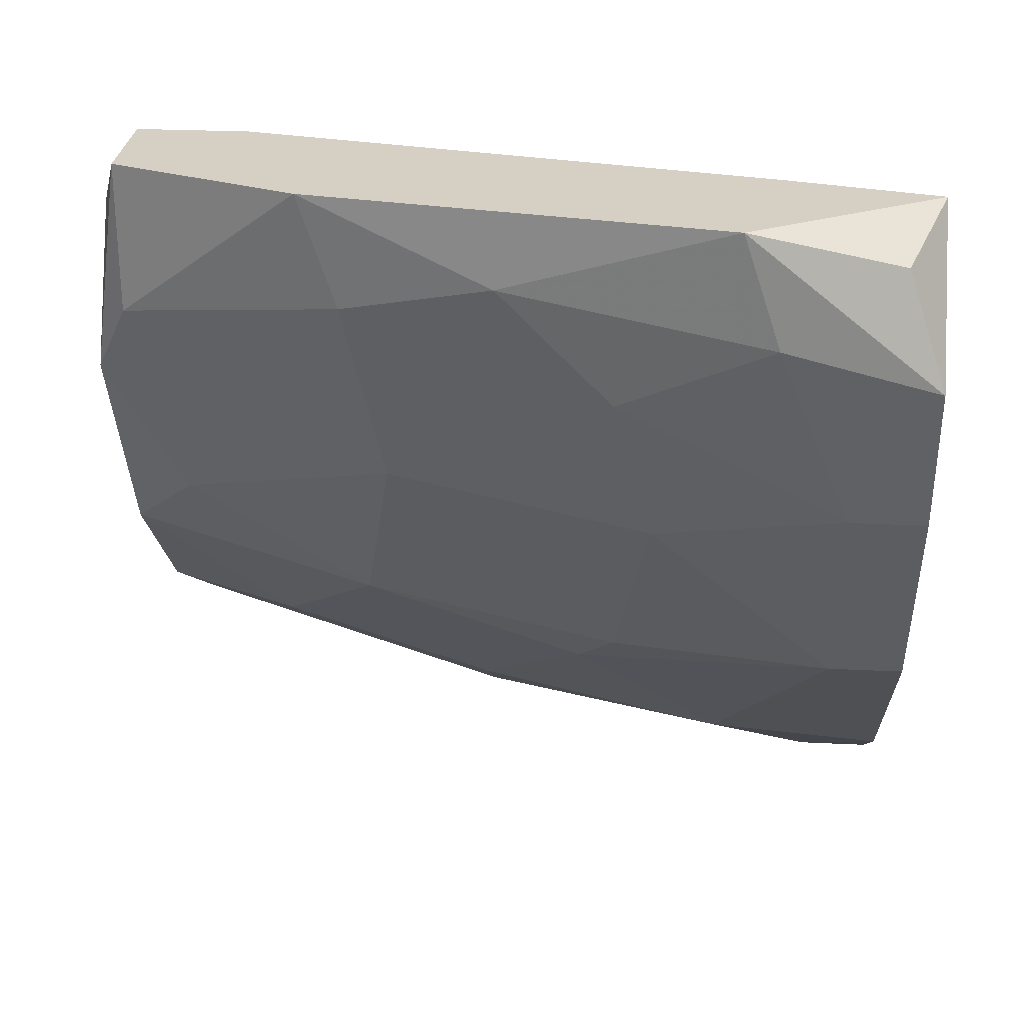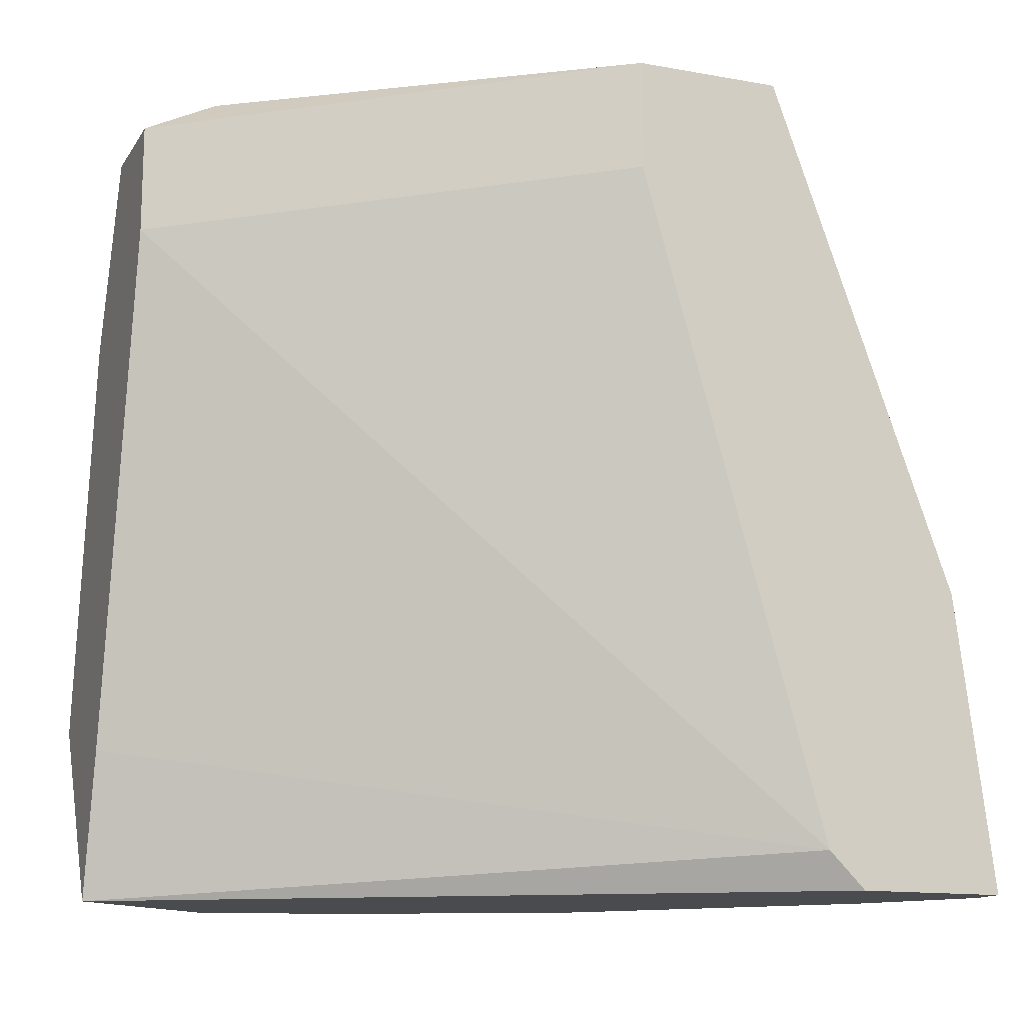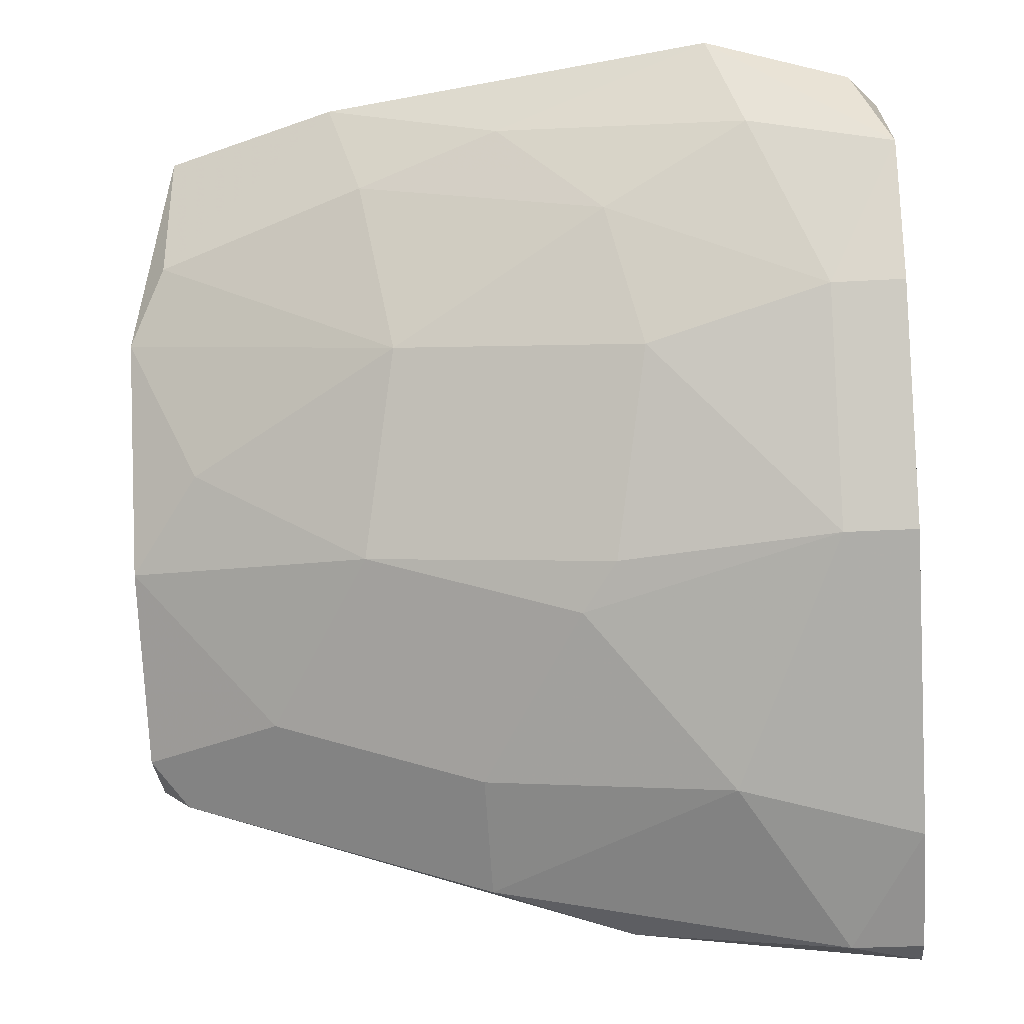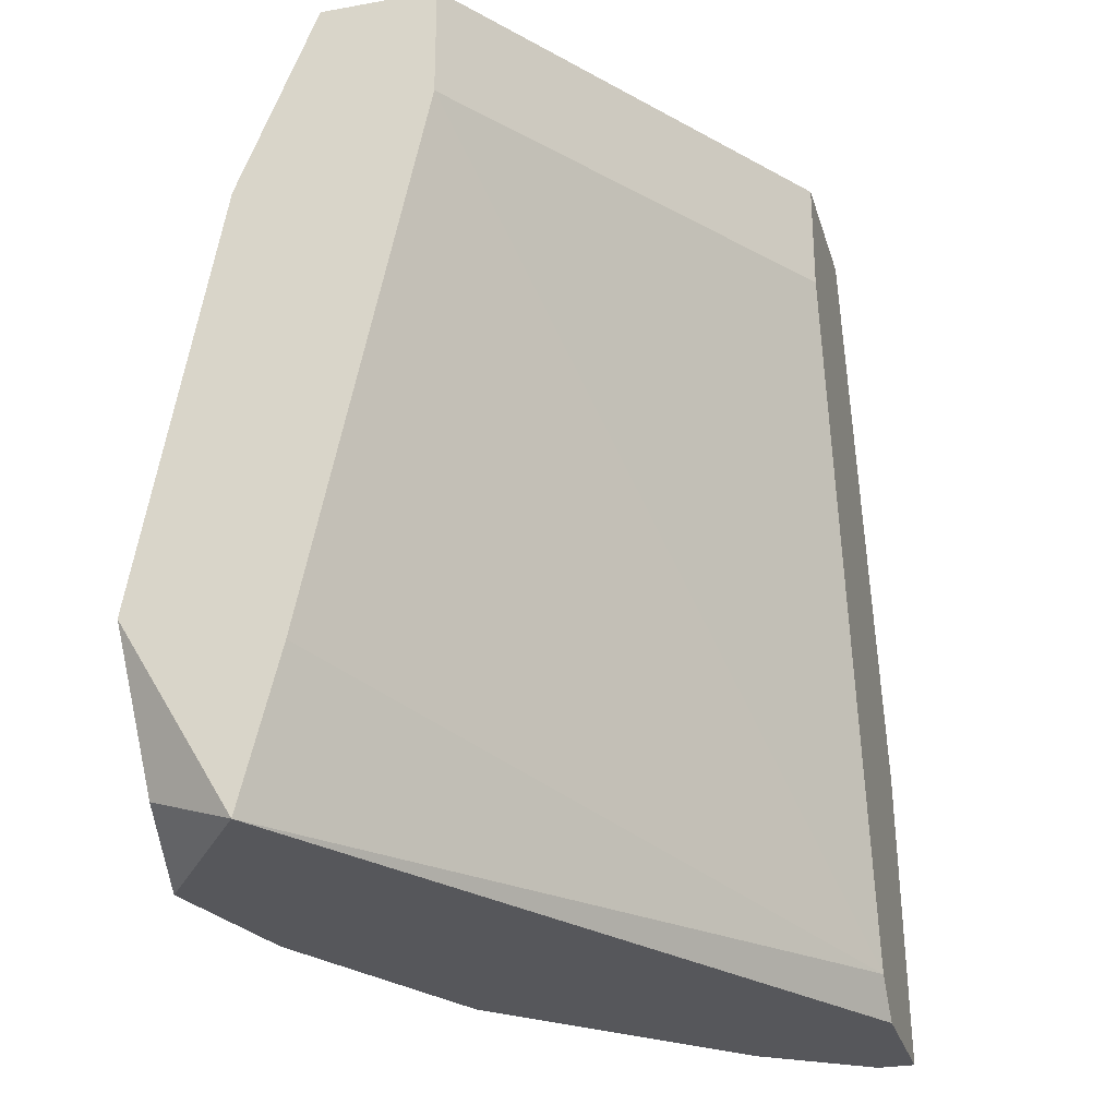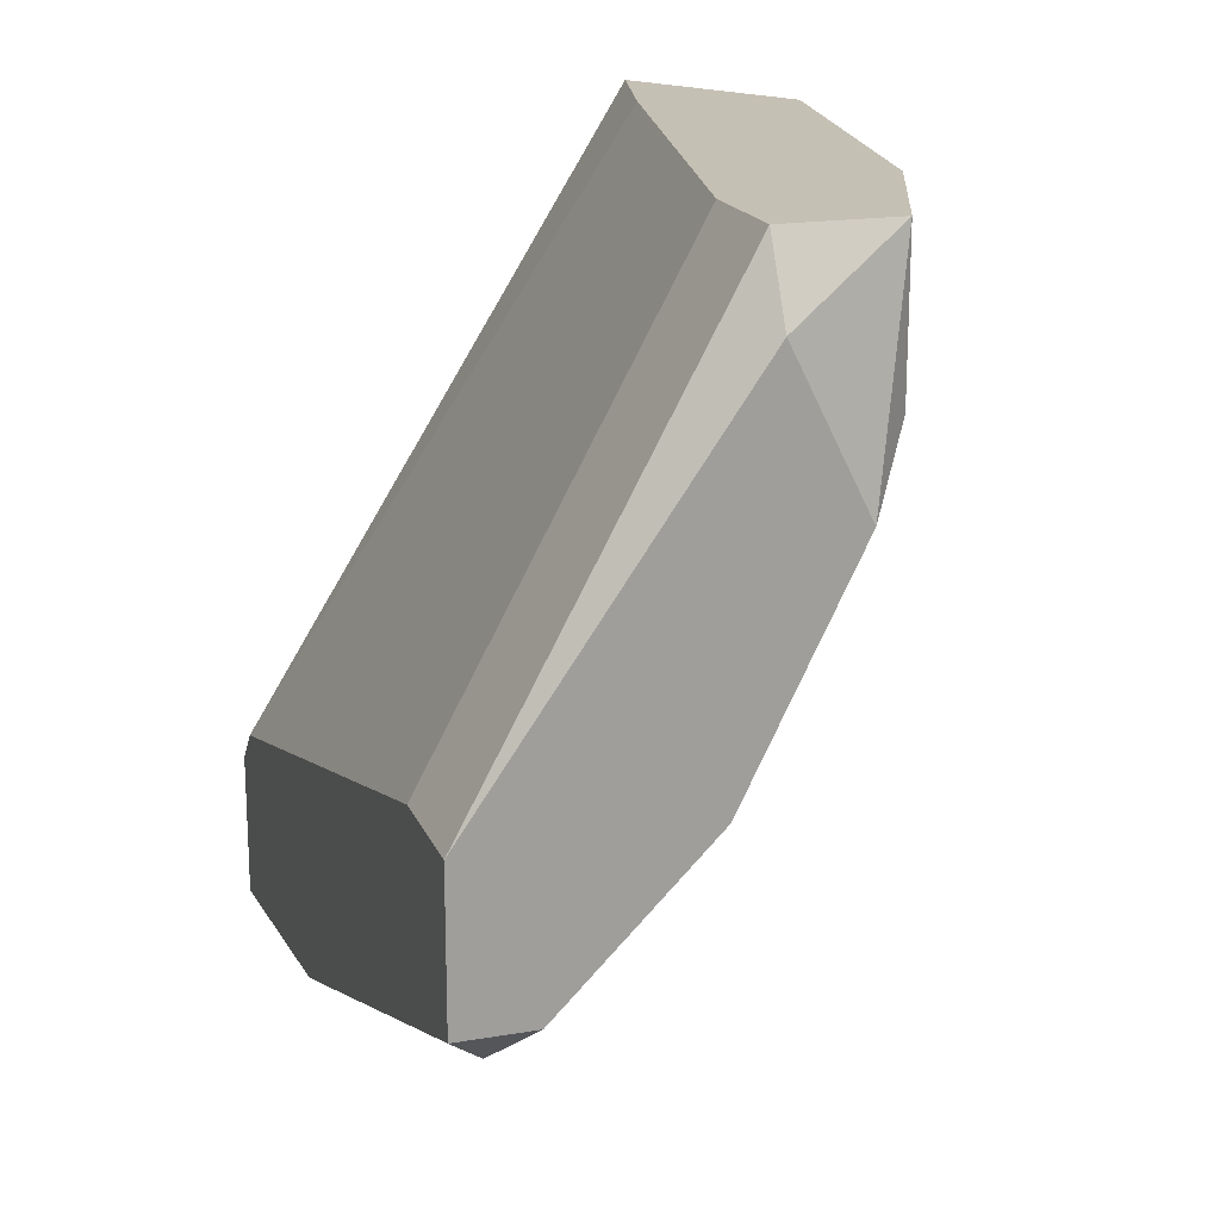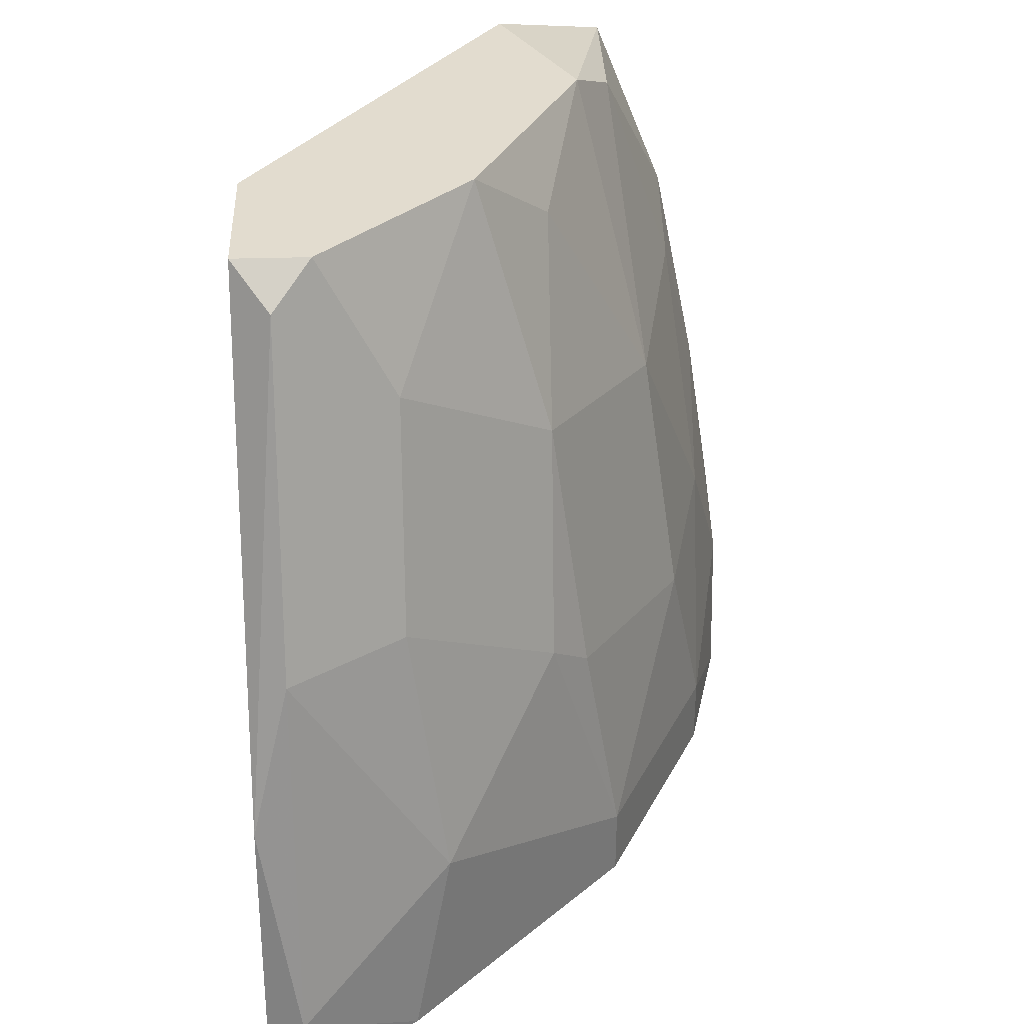
<metadata>
{"format":"obj","ext":"obj","renderer":"f3d","projection":"perspective","resolution":1024,"background":"white","views":[{"elev":26.4,"azim":-85.6,"up":"+Z"},{"elev":-13.9,"azim":68.4,"up":"+Y"},{"elev":-32.8,"azim":-85.6,"up":"+Z"},{"elev":-27.3,"azim":15.5,"up":"+Y"},{"elev":18.3,"azim":162.0,"up":"+Z"},{"elev":34.6,"azim":177.7,"up":"+Y"}]}
</metadata>
<code>
v -0.2877 0.2204 -0.03748
v -0.1786 0.07164 -0.226
v -0.1786 0.09149 -0.226
v -0.1687 0.2601 -0.1267
v -0.2778 0.07164 -0.007699
v -0.2976 0.07164 -0.08707
v -0.2282 0.2899 -0.1267
v -0.2381 0.28 -0.007699
v -0.1687 0.08157 -0.1764
v -0.1687 0.2899 -0.1664
v -0.2579 0.151 -0.1466
v -0.3076 0.1212 -0.007699
v -0.2679 0.28 -0.007699
v -0.2084 0.1907 -0.1863
v -0.2381 0.2502 -0.007699
v -0.2679 0.07164 -0.1466
v -0.2778 0.2105 -0.08707
v -0.2579 0.2899 -0.06724
v -0.2183 0.1212 -0.1962
v -0.1687 0.151 -0.216
v -0.1786 0.28 -0.1764
v -0.1687 0.2899 -0.1267
v -0.3076 0.07164 -0.04739
v -0.2877 0.1411 -0.09703
v -0.1687 0.07164 -0.1863
v -0.248 0.2204 -0.1366
v -0.3076 0.1113 -0.03748
v -0.2381 0.2899 -0.02755
v -0.1786 0.1907 -0.2061
v -0.2084 0.2502 -0.1664
v -0.2877 0.2304 -0.007699
v -0.2679 0.1113 -0.007699
v -0.1687 0.07164 -0.226
v -0.2084 0.07164 -0.2061
v -0.2679 0.28 -0.04739
v -0.2679 0.09149 -0.1466
v -0.3012 0.08162 -0.01768
v -0.2976 0.151 -0.05731
v -0.248 0.2701 -0.1069
v -0.2976 0.09149 -0.08707
v -0.248 0.1609 -0.1565
v -0.2976 0.1808 -0.02755
v -0.1885 0.2899 -0.1664
f 30 7 43
f 2 5 6
f 4 9 10
f 5 8 12
f 12 8 13
f 8 5 15
f 4 8 15
f 9 4 15
f 2 6 16
f 10 7 18
f 10 9 20
f 10 20 21
f 8 4 22
f 4 10 22
f 10 18 22
f 6 5 23
f 17 11 24
f 5 2 25
f 9 5 25
f 20 9 25
f 11 17 26
f 23 12 27
f 13 8 28
f 18 13 28
f 8 22 28
f 22 18 28
f 3 19 29
f 19 14 29
f 20 3 29
f 14 21 29
f 21 20 29
f 26 7 30
f 12 13 31
f 5 9 32
f 15 5 32
f 9 15 32
f 2 3 33
f 3 20 33
f 25 2 33
f 20 25 33
f 3 2 34
f 2 16 34
f 19 3 34
f 17 1 35
f 13 18 35
f 18 17 35
f 1 31 35
f 31 13 35
f 16 6 36
f 24 11 36
f 34 16 36
f 19 34 36
f 5 12 37
f 23 5 37
f 12 23 37
f 1 17 38
f 17 24 38
f 18 7 39
f 17 18 39
f 7 26 39
f 26 17 39
f 6 23 40
f 23 27 40
f 36 6 40
f 24 36 40
f 38 24 40
f 27 38 40
f 14 19 41
f 11 26 41
f 30 14 41
f 26 30 41
f 36 11 41
f 19 36 41
f 27 12 42
f 31 1 42
f 12 31 42
f 1 38 42
f 38 27 42
f 7 10 43
f 21 14 43
f 10 21 43
f 14 30 43

</code>
